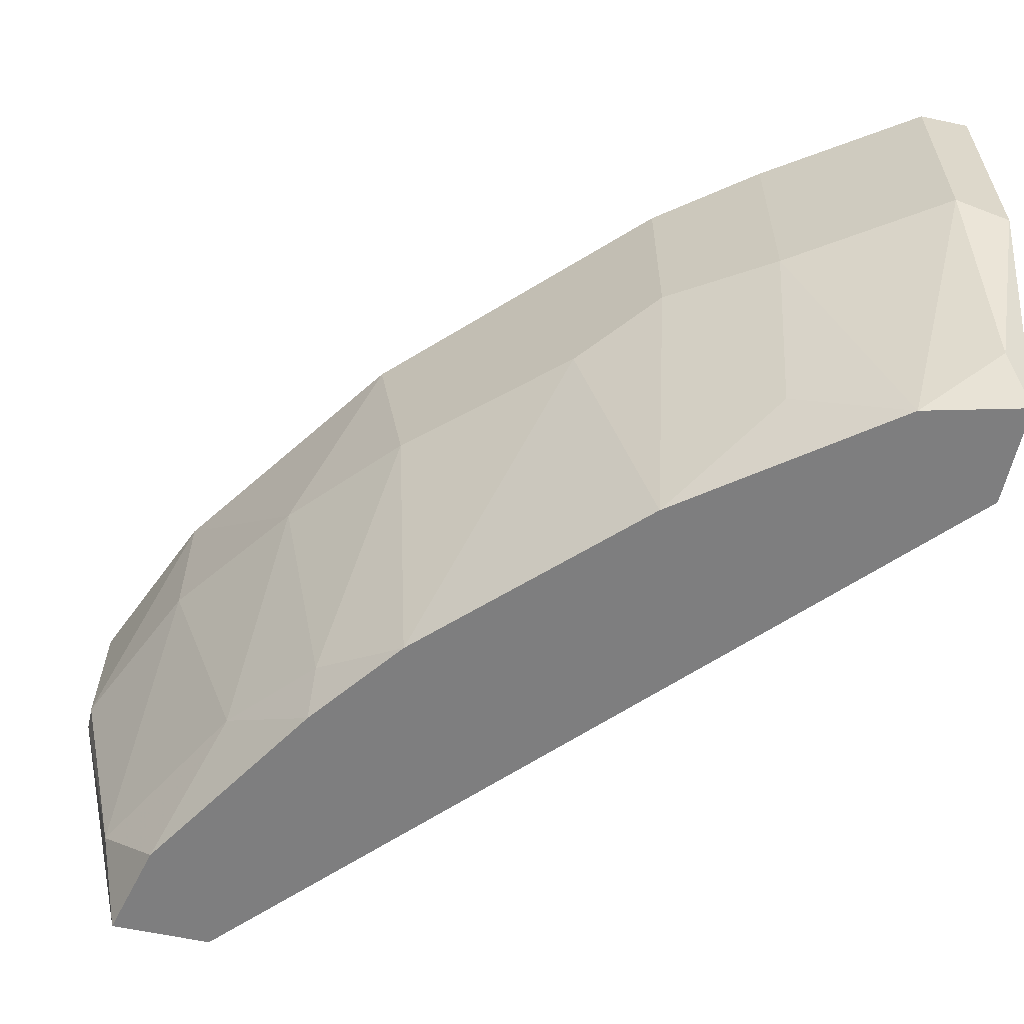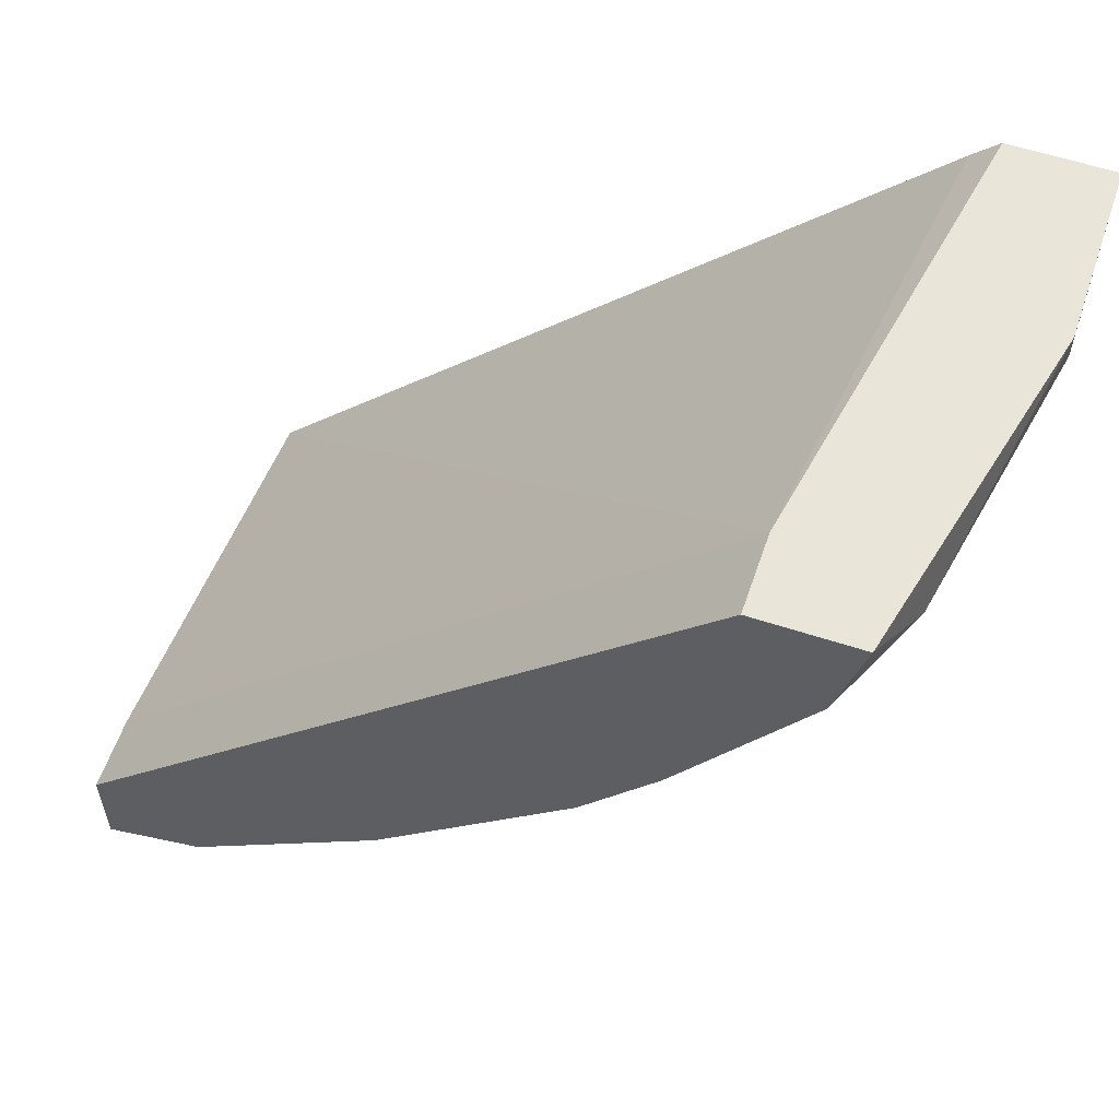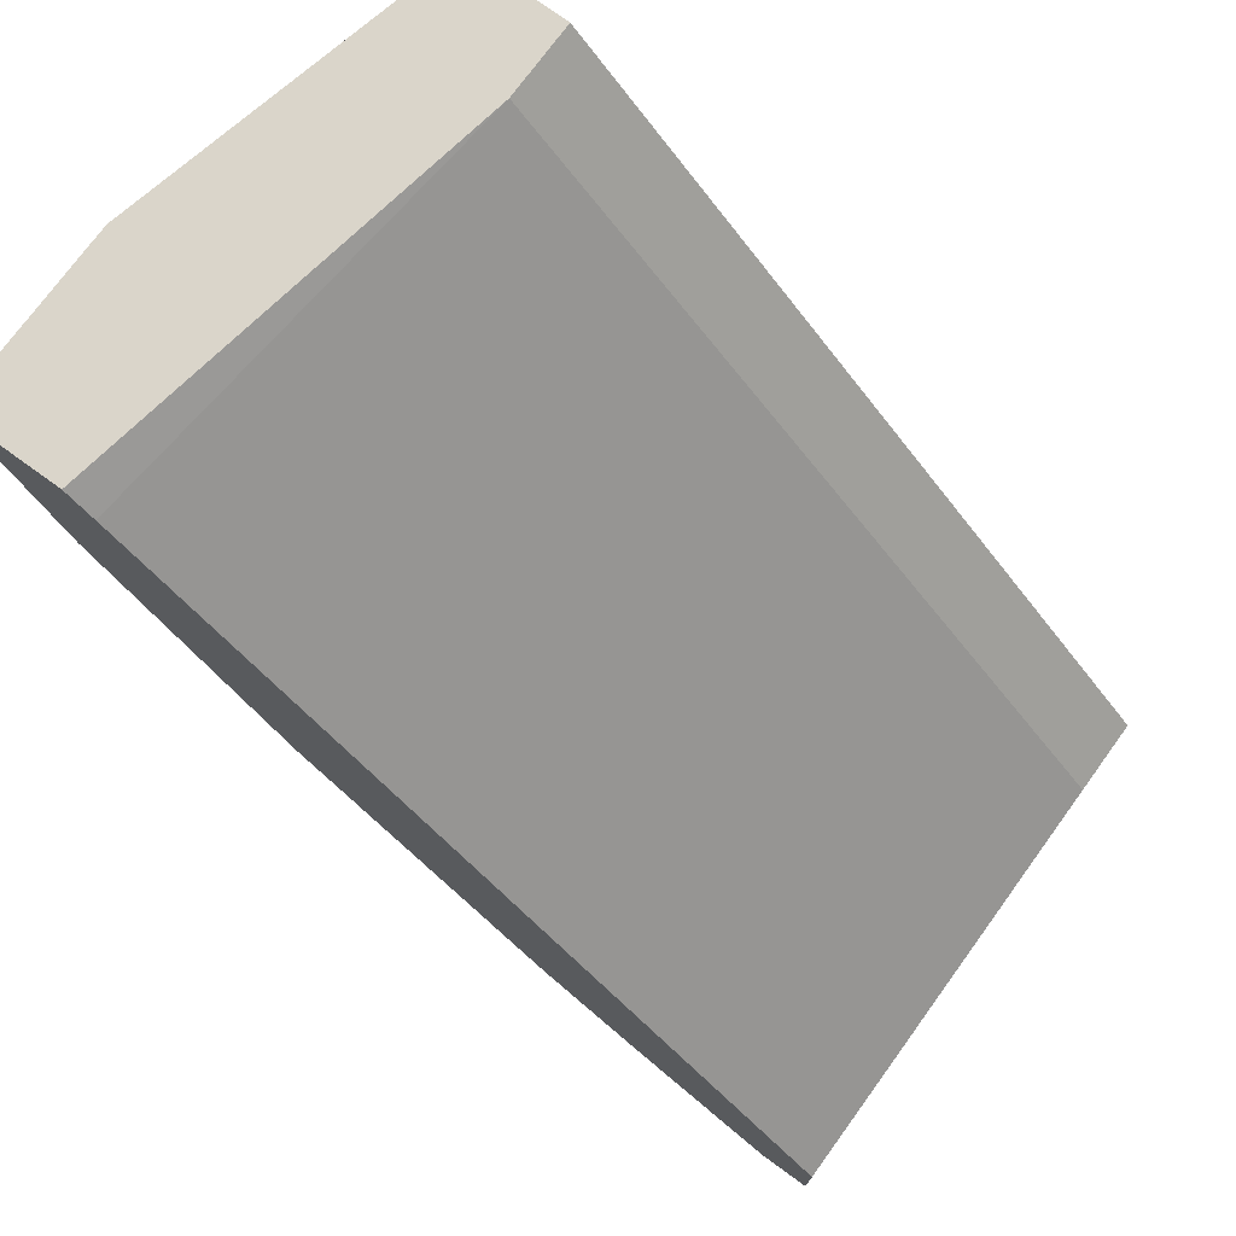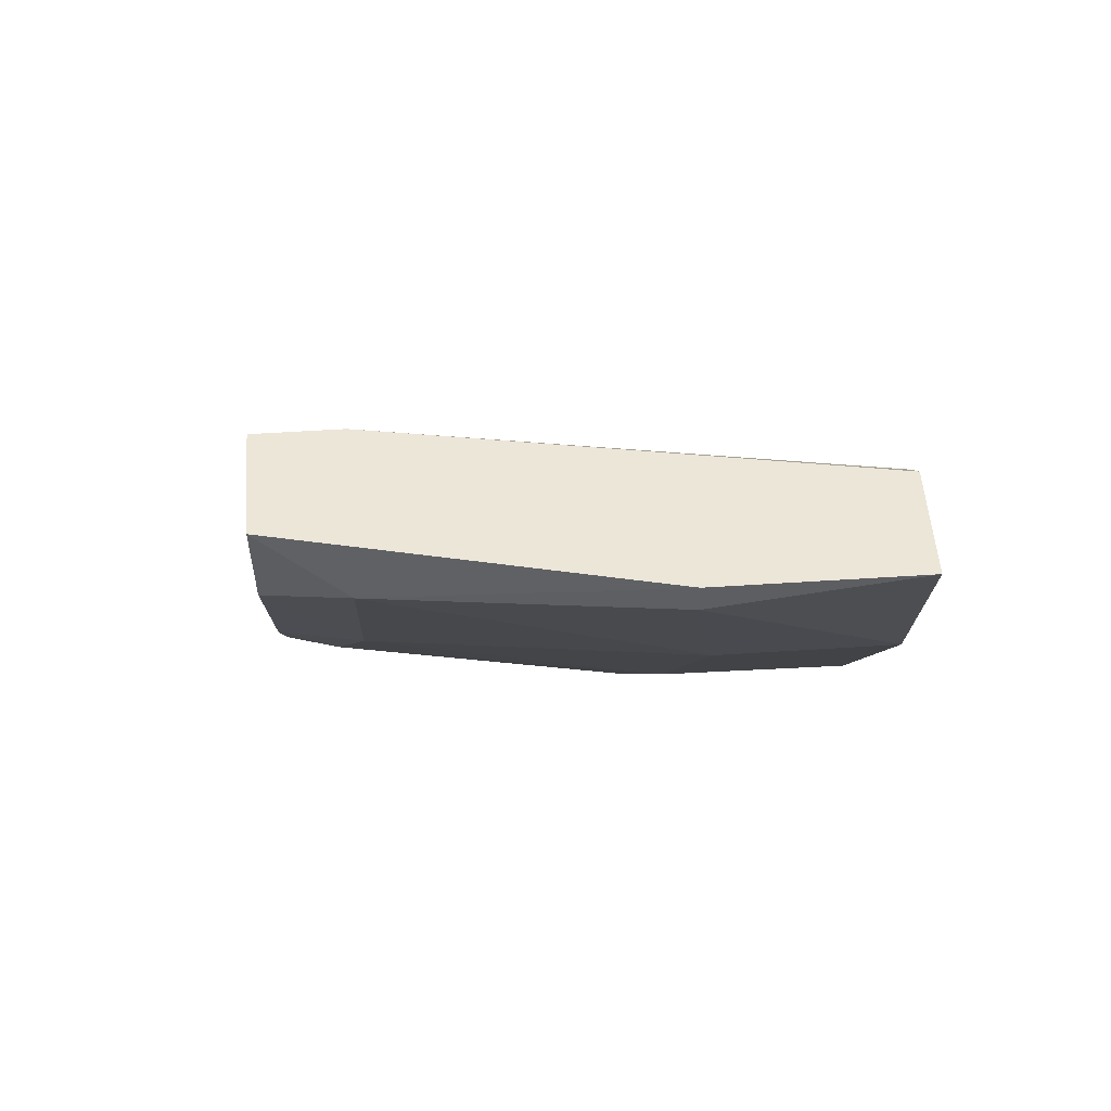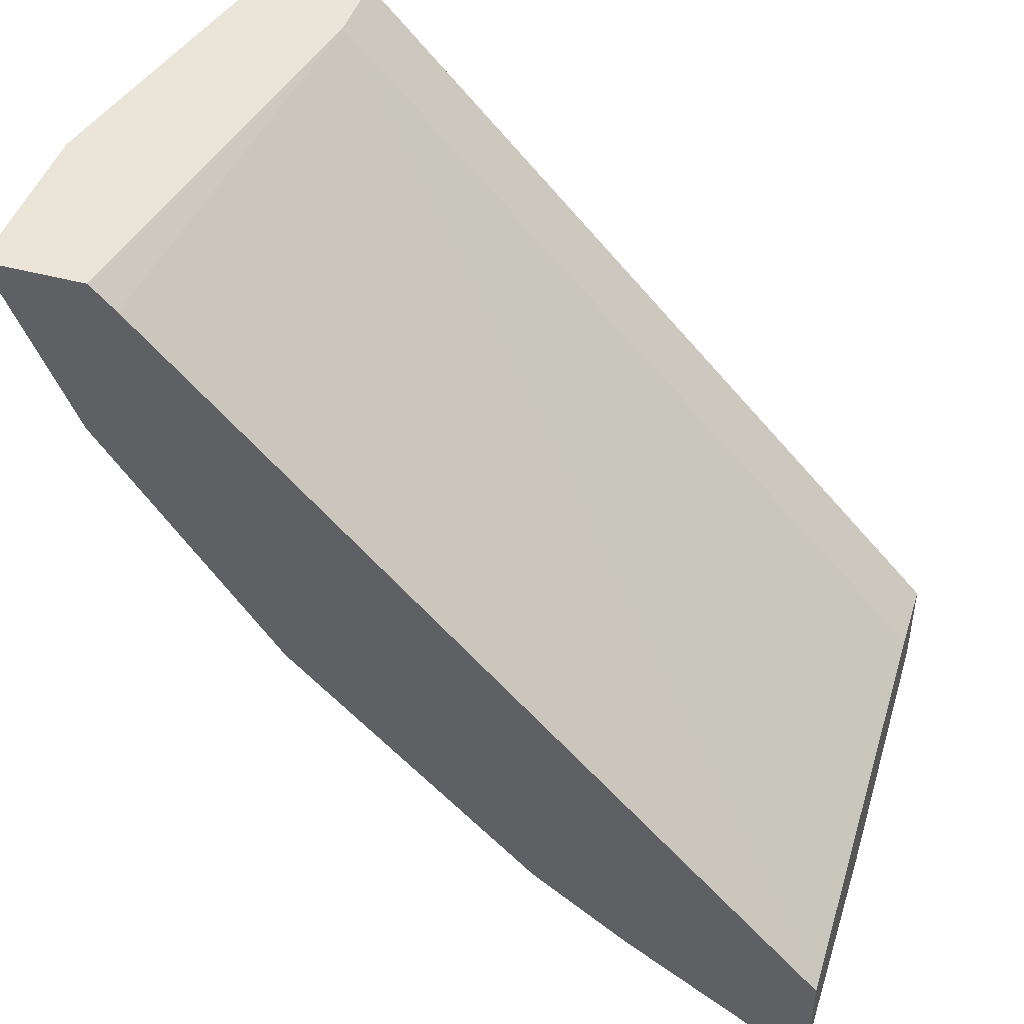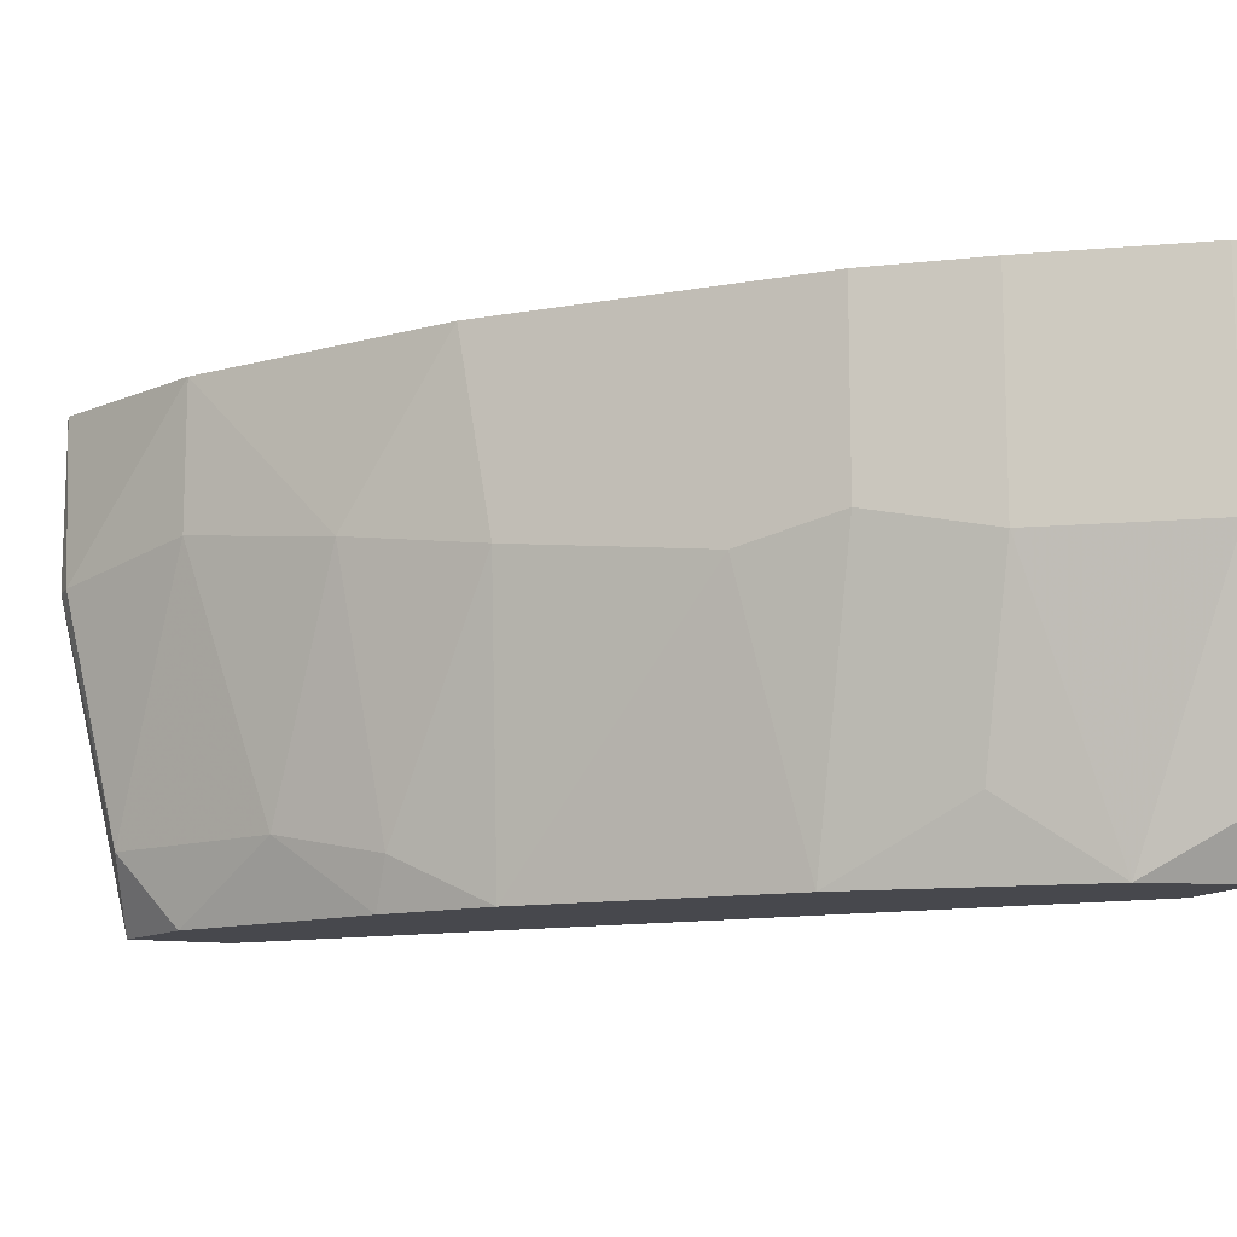
<metadata>
{"format":"obj","ext":"obj","renderer":"f3d","projection":"perspective","resolution":1024,"background":"white","views":[{"elev":-59.5,"azim":167.5,"up":"+Y"},{"elev":58.4,"azim":18.7,"up":"+Z"},{"elev":74.3,"azim":-144.0,"up":"+Z"},{"elev":49.5,"azim":85.8,"up":"+Z"},{"elev":45.2,"azim":-162.6,"up":"+Z"},{"elev":-11.9,"azim":158.0,"up":"+Y"}]}
</metadata>
<code>
v 0.003136 0 -0.01354
v 0.003136 -0.00203 -0.01354
v 0.003136 -0.006767 -0.01116
v 0.003474 -0.005751 -0.01184
v 0.001782 -0.005751 -0.01116
v 0.001782 -0.002369 -0.01557
v 0.001782 -0.006767 -0.01116
v 0.00212 -0.005751 -0.01421
v -0.002616 0 -0.0203
v -0.002616 -0.002707 -0.0203
v -0.002616 -0.006767 -0.01929
v 9e-05 -0.006767 -0.01658
v 0.002458 0 -0.0115
v 0.002796 0 -0.01116
v 0.002796 -0.006767 -0.01252
v -0.006676 0 -0.02132
v -0.006676 0 -0.02267
v -0.006676 -0.005751 -0.0203
v -0.006676 -0.003383 -0.02267
v -0.006676 -0.006767 -0.02165
v -0.006676 -0.006767 -0.0203
v 0.004151 0 -0.01116
v 0.004151 -0.002369 -0.0115
v 0.004151 -0.002369 -0.01116
v 0.000429 -0.002707 -0.01725
v 0.000767 0 -0.01692
v -0.006337 -0.00609 -0.02199
v -0.001601 -0.003046 -0.01929
v -0.003969 0 -0.02132
v -0.003969 -0.003046 -0.02132
v -0.003969 -0.005751 -0.02064
v 0.001105 -0.00609 -0.01557
v 0.001105 -0.006767 -0.01523
v -0.005999 0 -0.02267
v -0.005999 -0.003046 -0.02267
v -0.005323 -0.006767 -0.02132
f 2 6 1
f 2 1 23
f 6 26 1
f 1 22 23
f 26 22 1
f 2 4 8
f 4 2 23
f 6 2 8
f 4 3 15
f 4 24 3
f 24 7 3
f 7 33 3
f 3 33 15
f 8 4 15
f 24 4 23
f 18 7 5
f 7 22 5
f 13 5 14
f 13 16 5
f 5 22 14
f 16 18 5
f 6 8 32
f 26 6 25
f 25 6 32
f 7 18 21
f 20 7 21
f 33 7 20
f 24 22 7
f 33 8 15
f 8 33 32
f 10 9 28
f 10 29 9
f 9 26 28
f 29 26 9
f 11 10 28
f 10 11 30
f 29 10 30
f 12 11 28
f 12 36 11
f 11 31 30
f 36 31 11
f 33 20 12
f 12 20 36
f 25 12 28
f 12 25 32
f 33 12 32
f 22 13 14
f 13 17 16
f 22 17 13
f 17 18 16
f 18 17 20
f 20 17 19
f 17 35 19
f 17 22 26
f 17 26 29
f 17 29 34
f 35 17 34
f 18 20 21
f 20 19 27
f 19 35 27
f 36 20 27
f 22 24 23
f 26 25 28
f 35 36 27
f 35 29 30
f 29 35 34
f 31 36 30
f 36 35 30

</code>
